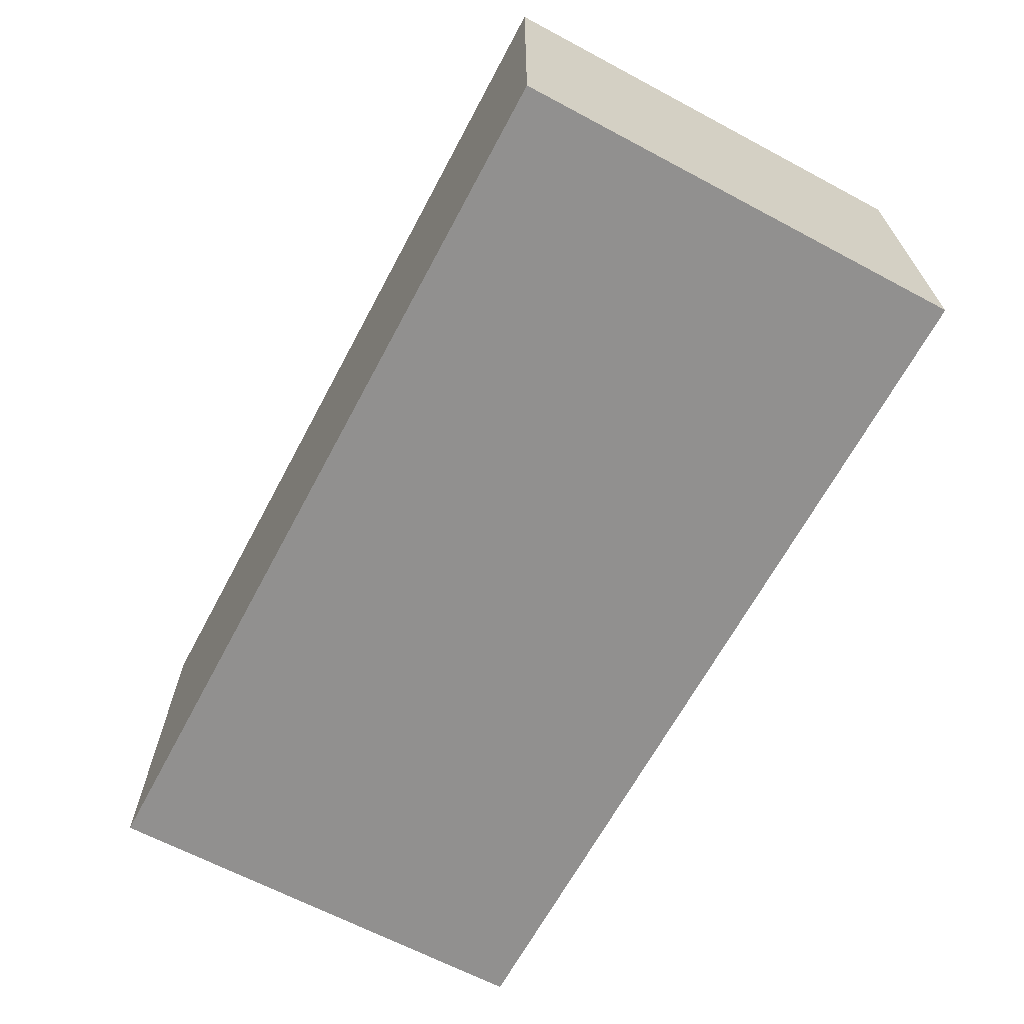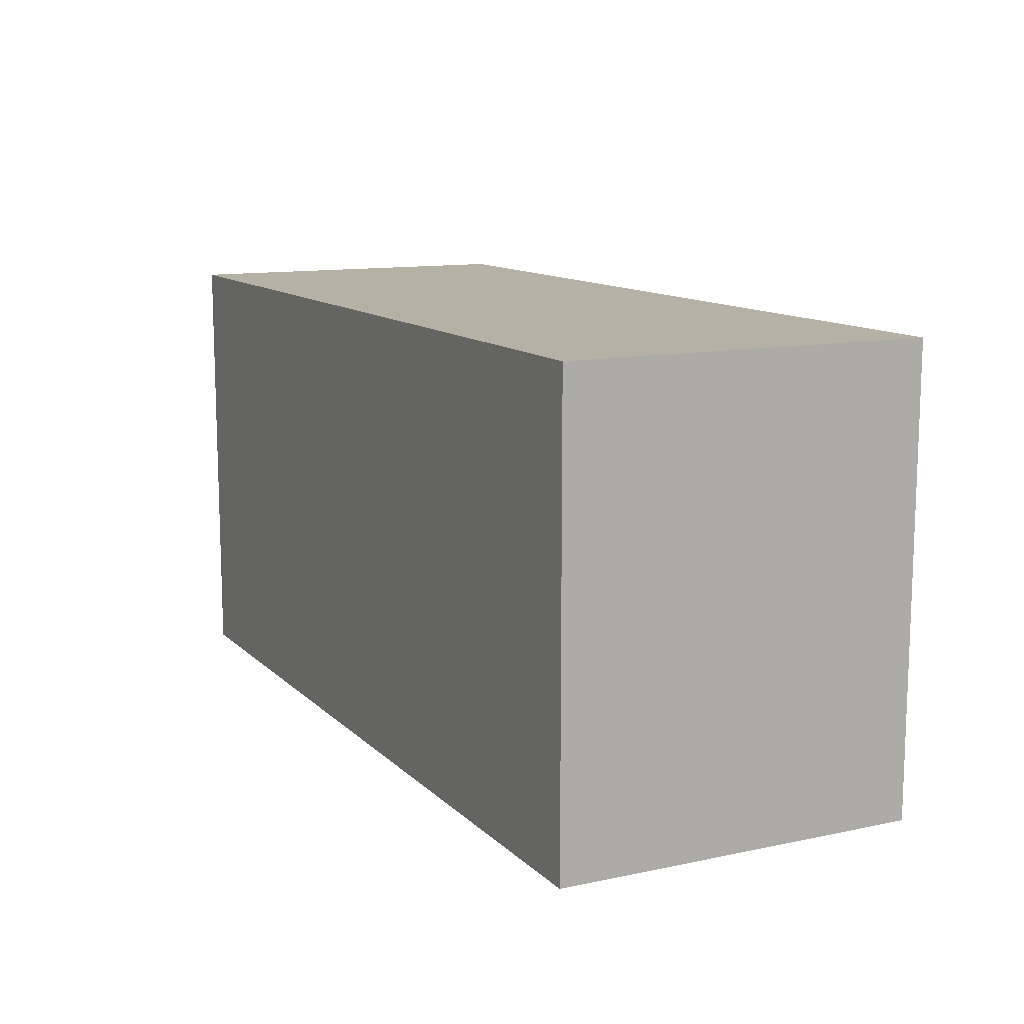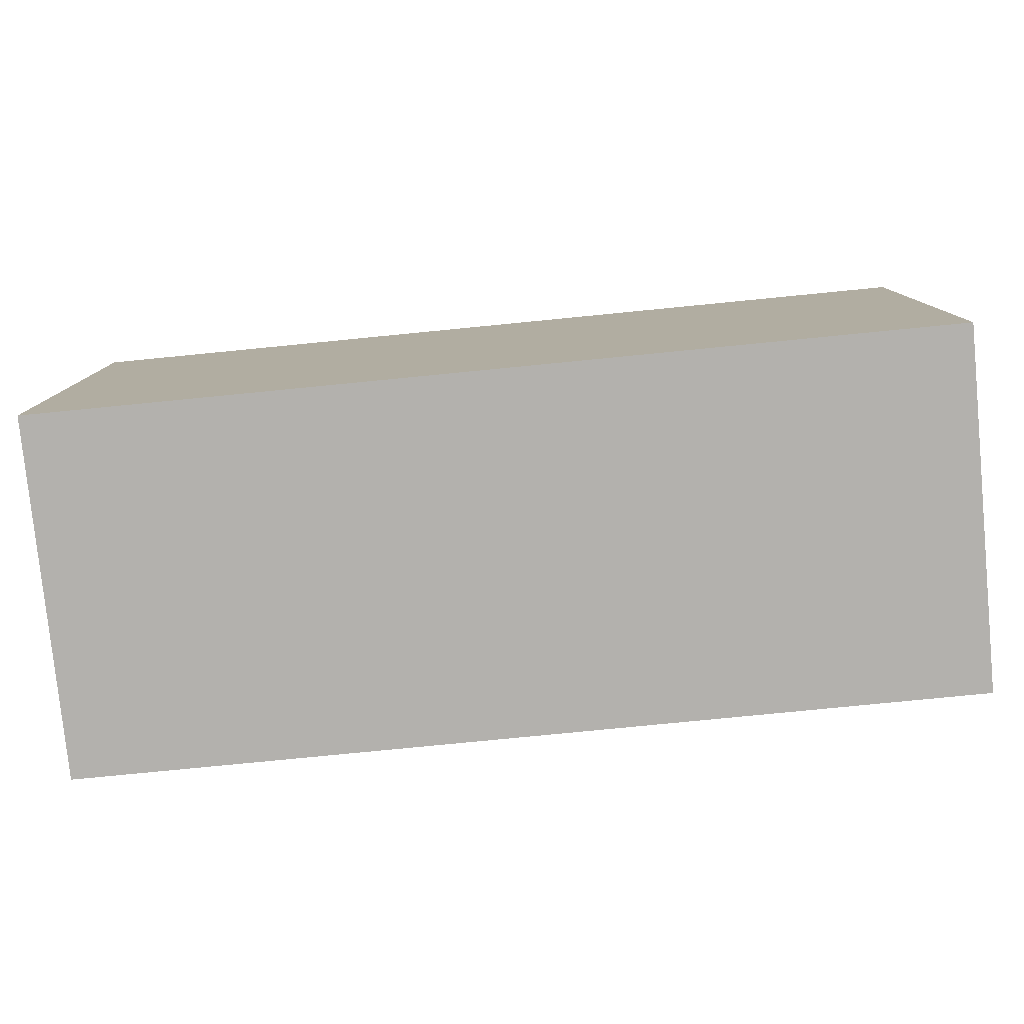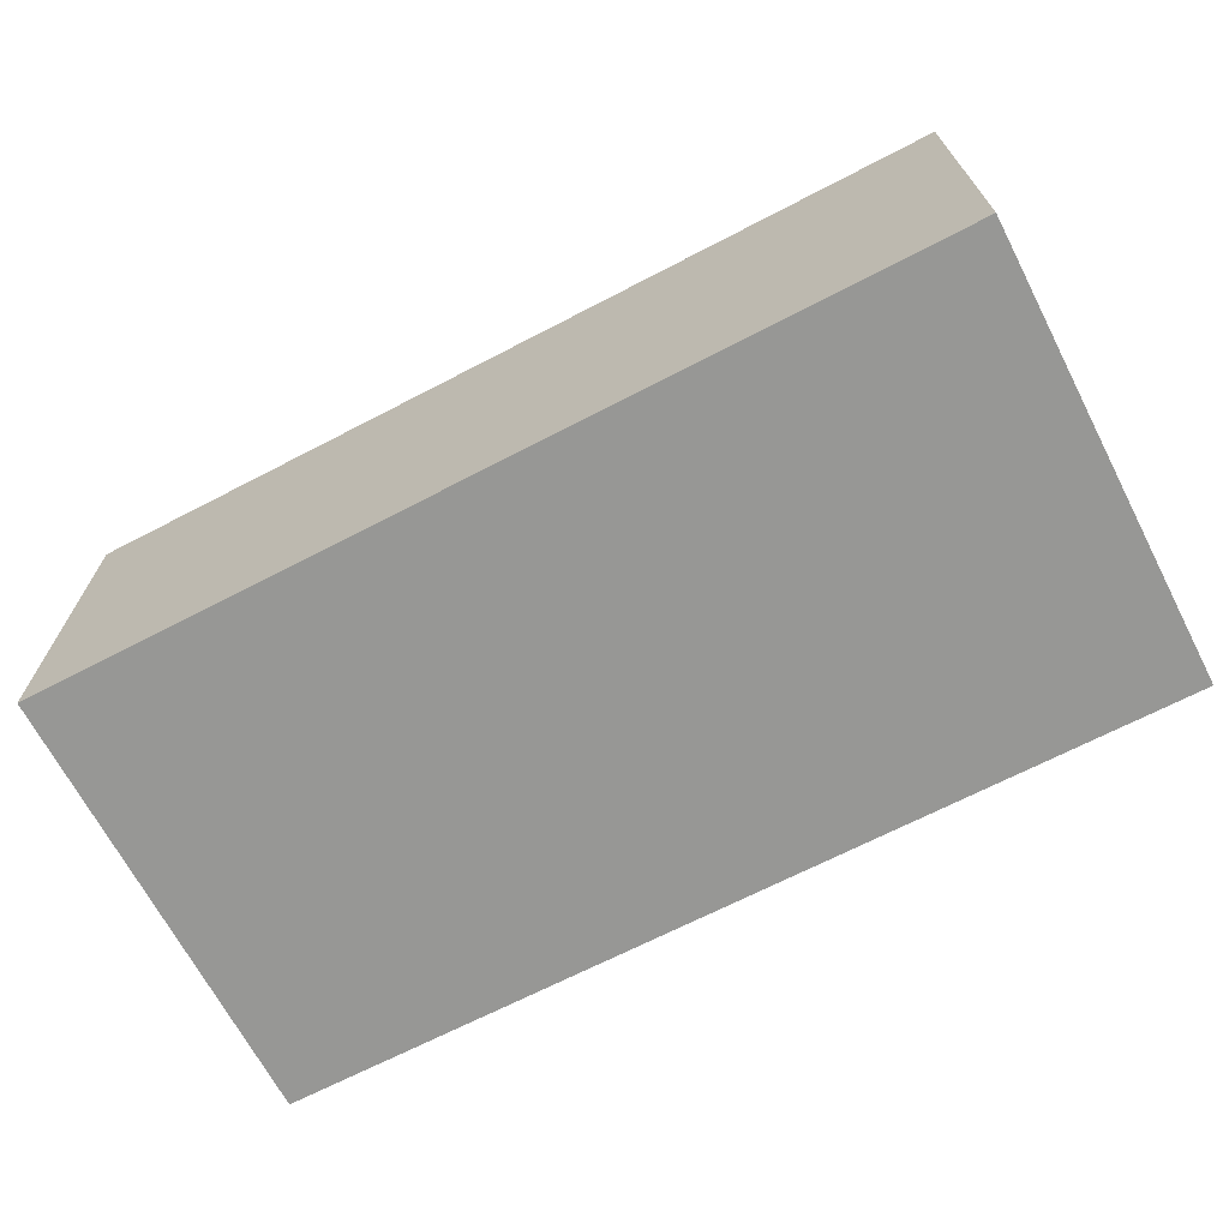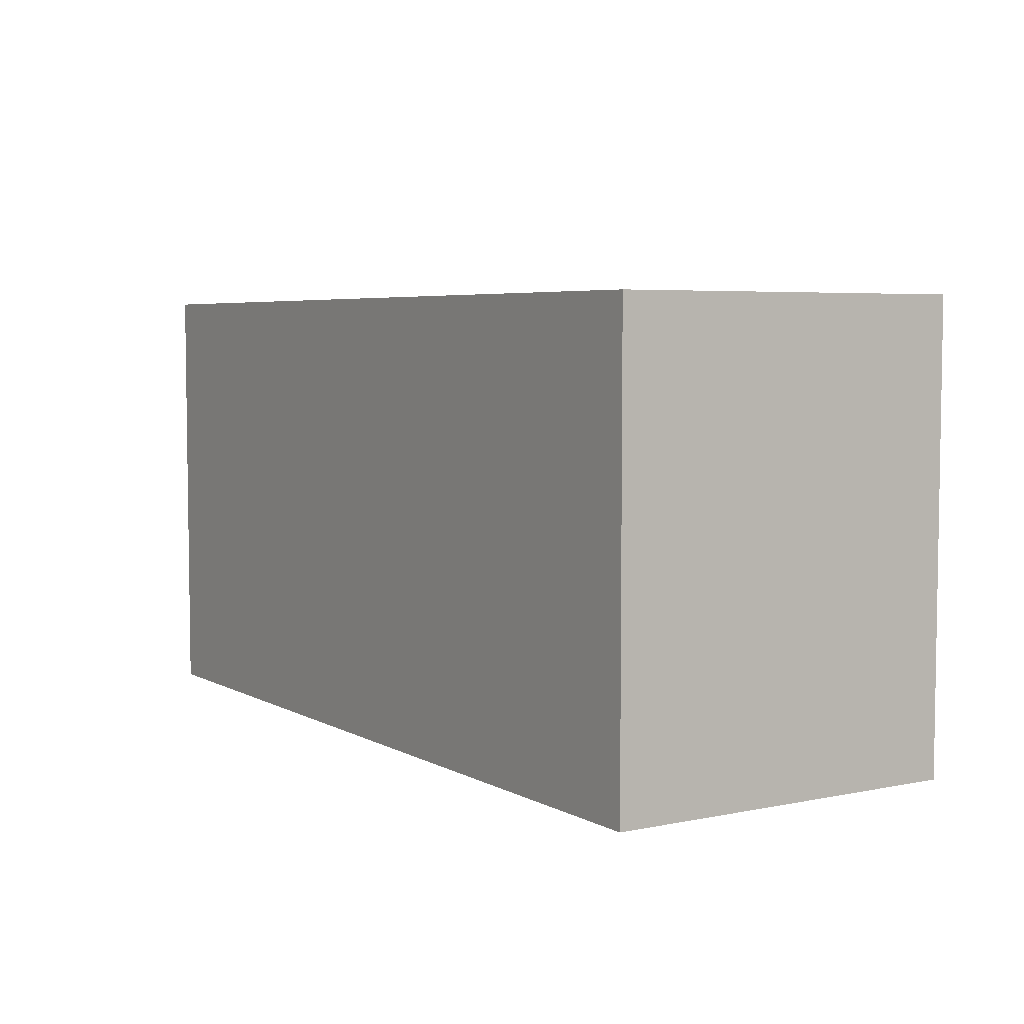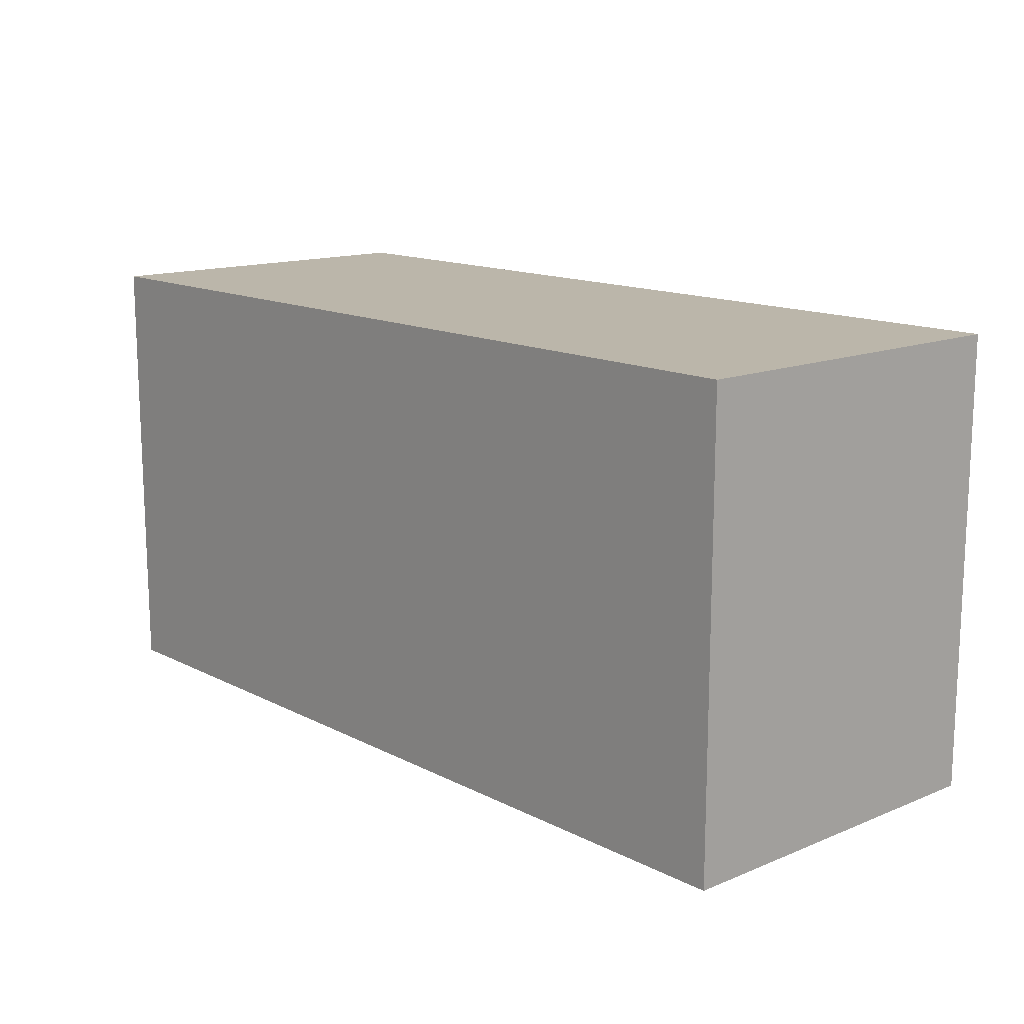
<metadata>
{"format":"obj","ext":"obj","renderer":"f3d","projection":"perspective","resolution":1024,"background":"white","views":[{"elev":-65.7,"azim":-118.1,"up":"+Z"},{"elev":11.9,"azim":-116.6,"up":"+Y"},{"elev":-79.2,"azim":-174.4,"up":"+Y"},{"elev":-68.1,"azim":27.5,"up":"+Z"},{"elev":5.2,"azim":-122.5,"up":"+Y"},{"elev":14.1,"azim":-131.9,"up":"+Y"}]}
</metadata>
<code>
v 70 70 0
v -0.001 70 0
v 35 35 0
v 70 35 0
v -0.001 35 0
v 70 35 1.423e-06
v -0.001 42 28
v 42 70 28
v 70 70 28
v 69.9 70 28
v 70 42 28
v -0.001 70 28
v -0.001 35 28
v 0.09843 35 28
v 42 35 28
v 56 35 28
v 6.999 35 28
v 70 35 28
v 21 35 28
f 2 1 3
f 2 8 1
f 1 4 3
f 1 6 4
f 6 1 11
f 8 10 1
f 10 9 1
f 1 9 11
f 5 2 3
f 7 2 5
f 12 2 7
f 2 12 8
f 6 3 4
f 17 5 3
f 6 15 3
f 15 19 3
f 3 19 17
f 7 5 13
f 13 5 14
f 17 14 5
f 18 6 11
f 6 16 15
f 6 18 16
f 10 8 7
f 8 12 7
f 10 7 14
f 14 7 13
f 11 9 10
f 14 11 10
f 17 11 14
f 16 11 15
f 15 11 19
f 18 11 16
f 19 11 17

</code>
